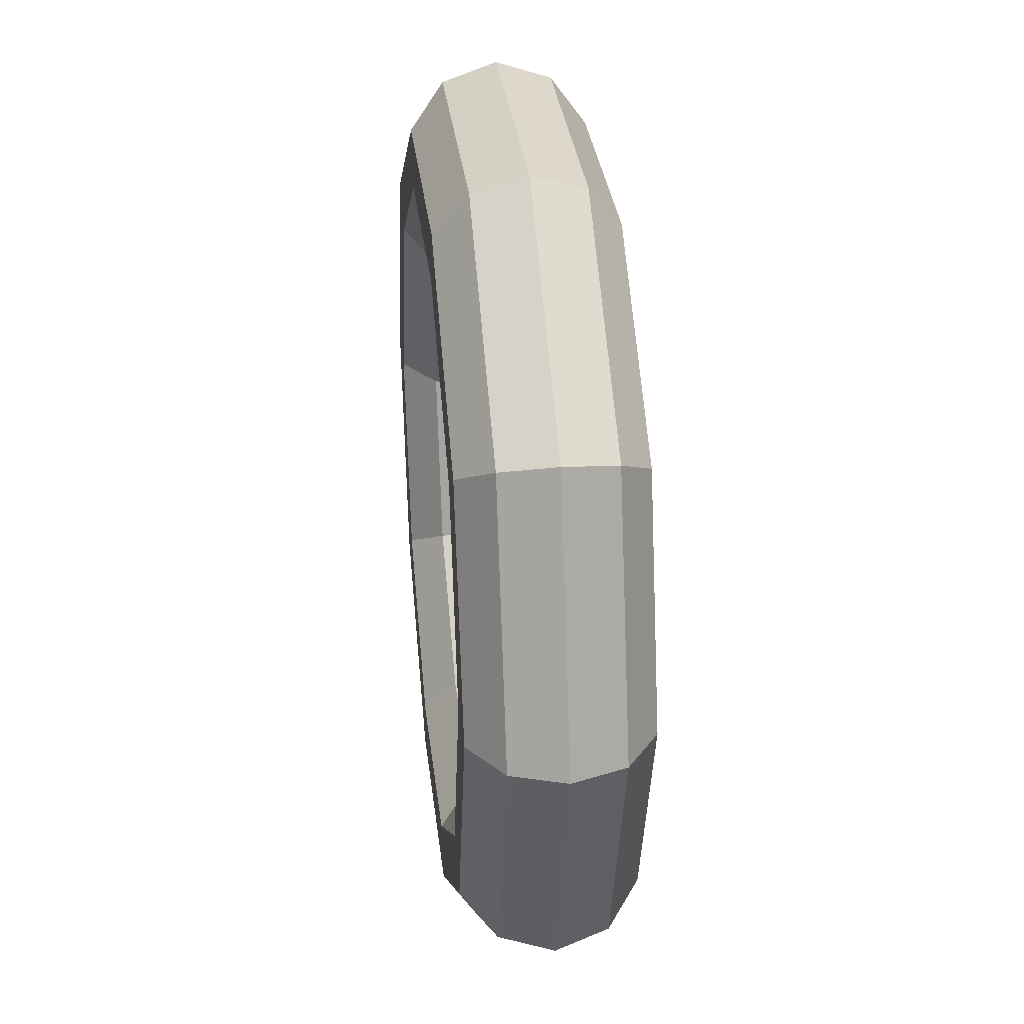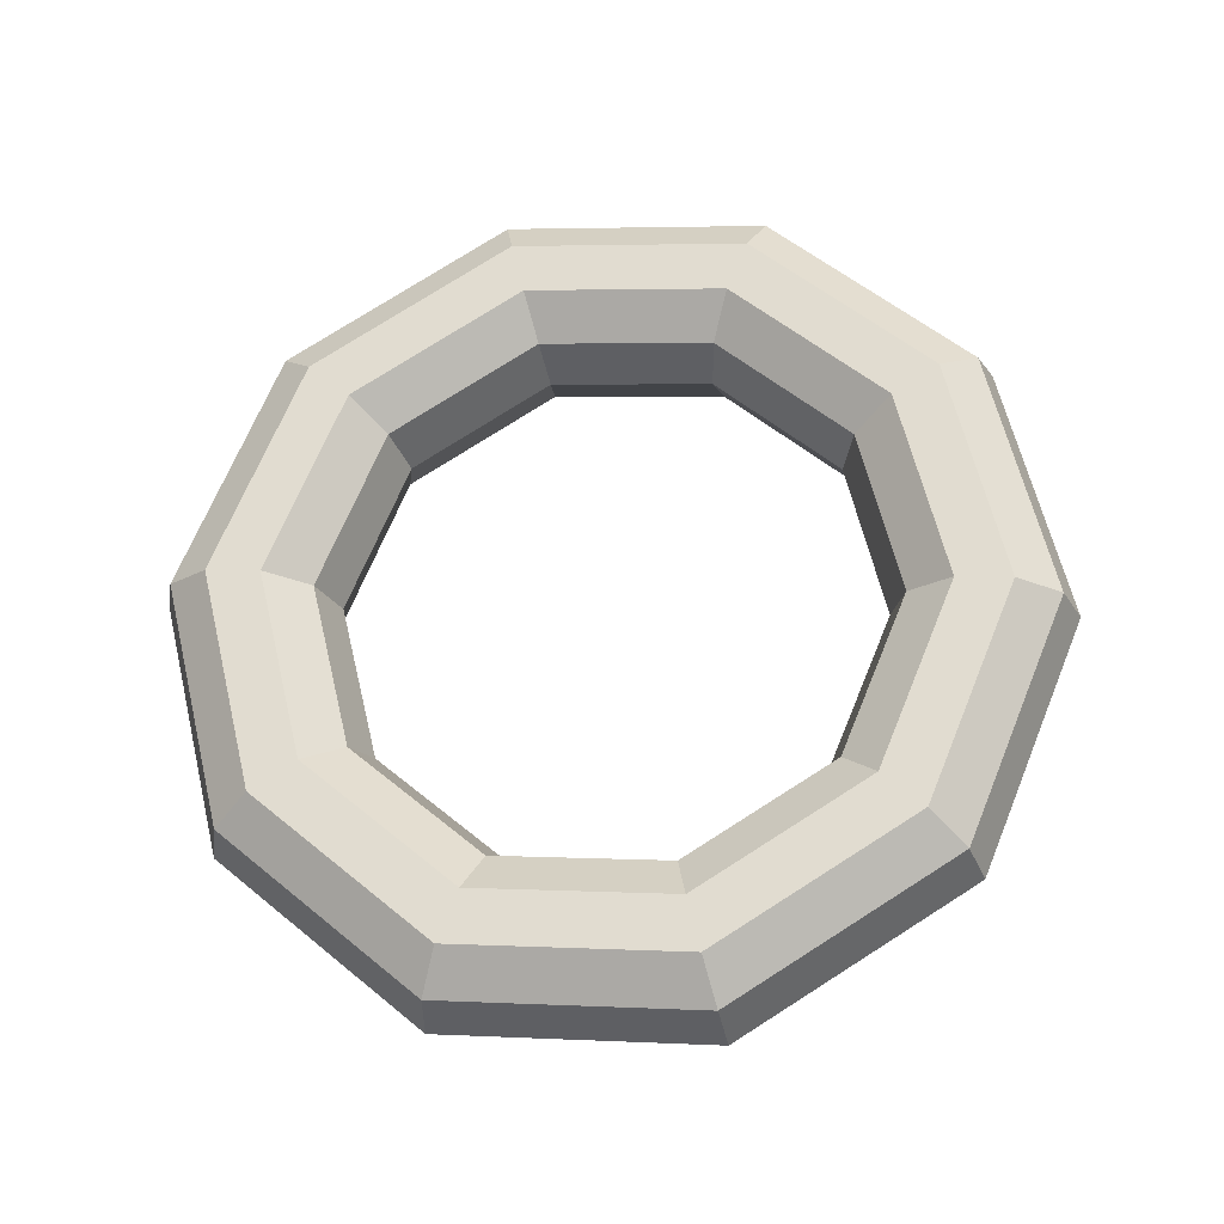
<metadata>
{"format":"obj","ext":"obj","renderer":"f3d","projection":"perspective","resolution":1024,"background":"white","views":[{"elev":31.4,"azim":75.7,"up":"+Y"},{"elev":65.0,"azim":4.4,"up":"+Z"}]}
</metadata>
<code>
v 0.2347 0.7292 0.03252
v 0.6144 0.4506 0.08514
v 0.229 0.7756 0.1834
v 0.229 0.7756 0.1834
v 0.6144 0.4506 0.08514
v 0.6329 0.4793 0.2393
v -0.2347 0.7292 -0.03252
v 0.2347 0.7292 0.03252
v -0.2702 0.7756 0.1142
v -0.2702 0.7756 0.1142
v 0.2347 0.7292 0.03252
v 0.229 0.7756 0.1834
v -0.6144 0.4506 -0.08514
v -0.2347 0.7292 -0.03252
v -0.6741 0.4793 0.05824
v -0.6741 0.4793 0.05824
v -0.2347 0.7292 -0.03252
v -0.2702 0.7756 0.1142
v -0.7594 0 -0.1052
v -0.6144 0.4506 -0.08514
v -0.8284 0 0.03686
v -0.8284 0 0.03686
v -0.6144 0.4506 -0.08514
v -0.6741 0.4793 0.05824
v -0.6144 -0.4506 -0.08514
v -0.7594 0 -0.1052
v -0.6741 -0.4793 0.05824
v -0.6741 -0.4793 0.05824
v -0.7594 0 -0.1052
v -0.8284 0 0.03686
v -0.2347 -0.7292 -0.03252
v -0.6144 -0.4506 -0.08514
v -0.2702 -0.7756 0.1142
v -0.2702 -0.7756 0.1142
v -0.6144 -0.4506 -0.08514
v -0.6741 -0.4793 0.05824
v 0.2347 -0.7292 0.03252
v -0.2347 -0.7292 -0.03252
v 0.229 -0.7756 0.1834
v 0.229 -0.7756 0.1834
v -0.2347 -0.7292 -0.03252
v -0.2702 -0.7756 0.1142
v 0.6144 -0.4506 0.08514
v 0.2347 -0.7292 0.03252
v 0.6329 -0.4793 0.2393
v 0.6329 -0.4793 0.2393
v 0.2347 -0.7292 0.03252
v 0.229 -0.7756 0.1834
v 0.7594 0 0.1052
v 0.6144 -0.4506 0.08514
v 0.7871 0 0.2607
v 0.7871 0 0.2607
v 0.6144 -0.4506 0.08514
v 0.6329 -0.4793 0.2393
v 0.6144 0.4506 0.08514
v 0.7594 0 0.1052
v 0.6329 0.4793 0.2393
v 0.6329 0.4793 0.2393
v 0.7594 0 0.1052
v 0.7871 0 0.2607
v 0.229 0.7756 0.1834
v 0.6329 0.4793 0.2393
v 0.2554 0.8971 0.2808
v 0.2554 0.8971 0.2808
v 0.6329 0.4793 0.2393
v 0.7225 0.5544 0.3455
v -0.2702 0.7756 0.1142
v 0.229 0.7756 0.1834
v -0.3221 0.8971 0.2007
v -0.3221 0.8971 0.2007
v 0.229 0.7756 0.1834
v 0.2554 0.8971 0.2808
v -0.6741 0.4793 0.05824
v -0.2702 0.7756 0.1142
v -0.7893 0.5544 0.136
v -0.7893 0.5544 0.136
v -0.2702 0.7756 0.1142
v -0.3221 0.8971 0.2007
v -0.8284 0 0.03686
v -0.6741 0.4793 0.05824
v -0.9677 0 0.1113
v -0.9677 0 0.1113
v -0.6741 0.4793 0.05824
v -0.7893 0.5544 0.136
v -0.6741 -0.4793 0.05824
v -0.8284 0 0.03686
v -0.7893 -0.5544 0.136
v -0.7893 -0.5544 0.136
v -0.8284 0 0.03686
v -0.9677 0 0.1113
v -0.2702 -0.7756 0.1142
v -0.6741 -0.4793 0.05824
v -0.3221 -0.8971 0.2007
v -0.3221 -0.8971 0.2007
v -0.6741 -0.4793 0.05824
v -0.7893 -0.5544 0.136
v 0.229 -0.7756 0.1834
v -0.2702 -0.7756 0.1142
v 0.2554 -0.8971 0.2808
v 0.2554 -0.8971 0.2808
v -0.2702 -0.7756 0.1142
v -0.3221 -0.8971 0.2007
v 0.6329 -0.4793 0.2393
v 0.229 -0.7756 0.1834
v 0.7225 -0.5544 0.3455
v 0.7225 -0.5544 0.3455
v 0.229 -0.7756 0.1834
v 0.2554 -0.8971 0.2808
v 0.7871 0 0.2607
v 0.6329 -0.4793 0.2393
v 0.901 0 0.3702
v 0.901 0 0.3702
v 0.6329 -0.4793 0.2393
v 0.7225 -0.5544 0.3455
v 0.6329 0.4793 0.2393
v 0.7871 0 0.2607
v 0.7225 0.5544 0.3455
v 0.7225 0.5544 0.3455
v 0.7871 0 0.2607
v 0.901 0 0.3702
v 0.2554 0.8971 0.2808
v 0.7225 0.5544 0.3455
v 0.3037 1.047 0.2875
v 0.3037 1.047 0.2875
v 0.7225 0.5544 0.3455
v 0.8491 0.6473 0.363
v -0.3221 0.8971 0.2007
v 0.2554 0.8971 0.2808
v -0.3704 1.047 0.194
v -0.3704 1.047 0.194
v 0.2554 0.8971 0.2808
v 0.3037 1.047 0.2875
v -0.7893 0.5544 0.136
v -0.3221 0.8971 0.2007
v -0.9158 0.6473 0.1185
v -0.9158 0.6473 0.1185
v -0.3221 0.8971 0.2007
v -0.3704 1.047 0.194
v -0.9677 0 0.1113
v -0.7893 0.5544 0.136
v -1.124 0 0.0896
v -1.124 0 0.0896
v -0.7893 0.5544 0.136
v -0.9158 0.6473 0.1185
v -0.7893 -0.5544 0.136
v -0.9677 0 0.1113
v -0.9158 -0.6473 0.1185
v -0.9158 -0.6473 0.1185
v -0.9677 0 0.1113
v -1.124 0 0.0896
v -0.3221 -0.8971 0.2007
v -0.7893 -0.5544 0.136
v -0.3704 -1.047 0.194
v -0.3704 -1.047 0.194
v -0.7893 -0.5544 0.136
v -0.9158 -0.6473 0.1185
v 0.2554 -0.8971 0.2808
v -0.3221 -0.8971 0.2007
v 0.3037 -1.047 0.2875
v 0.3037 -1.047 0.2875
v -0.3221 -0.8971 0.2007
v -0.3704 -1.047 0.194
v 0.7225 -0.5544 0.3455
v 0.2554 -0.8971 0.2808
v 0.8491 -0.6473 0.363
v 0.8491 -0.6473 0.363
v 0.2554 -0.8971 0.2808
v 0.3037 -1.047 0.2875
v 0.901 0 0.3702
v 0.7225 -0.5544 0.3455
v 1.057 0 0.3919
v 1.057 0 0.3919
v 0.7225 -0.5544 0.3455
v 0.8491 -0.6473 0.363
v 0.7225 0.5544 0.3455
v 0.901 0 0.3702
v 0.8491 0.6473 0.363
v 0.8491 0.6473 0.363
v 0.901 0 0.3702
v 1.057 0 0.3919
v 0.3037 1.047 0.2875
v 0.8491 0.6473 0.363
v 0.3556 1.169 0.2009
v 0.3556 1.169 0.2009
v 0.8491 0.6473 0.363
v 0.9642 0.7224 0.2853
v -0.3704 1.047 0.194
v 0.3037 1.047 0.2875
v -0.3968 1.169 0.09666
v -0.3968 1.169 0.09666
v 0.3037 1.047 0.2875
v 0.3556 1.169 0.2009
v -0.9158 0.6473 0.1185
v -0.3704 1.047 0.194
v -1.005 0.7224 0.01232
v -1.005 0.7224 0.01232
v -0.3704 1.047 0.194
v -0.3968 1.169 0.09666
v -1.124 0 0.0896
v -0.9158 0.6473 0.1185
v -1.238 0 -0.0199
v -1.238 0 -0.0199
v -0.9158 0.6473 0.1185
v -1.005 0.7224 0.01232
v -0.9158 -0.6473 0.1185
v -1.124 0 0.0896
v -1.005 -0.7224 0.01232
v -1.005 -0.7224 0.01232
v -1.124 0 0.0896
v -1.238 0 -0.0199
v -0.3704 -1.047 0.194
v -0.9158 -0.6473 0.1185
v -0.3968 -1.169 0.09666
v -0.3968 -1.169 0.09666
v -0.9158 -0.6473 0.1185
v -1.005 -0.7224 0.01232
v 0.3037 -1.047 0.2875
v -0.3704 -1.047 0.194
v 0.3556 -1.169 0.2009
v 0.3556 -1.169 0.2009
v -0.3704 -1.047 0.194
v -0.3968 -1.169 0.09666
v 0.8491 -0.6473 0.363
v 0.3037 -1.047 0.2875
v 0.9642 -0.7224 0.2853
v 0.9642 -0.7224 0.2853
v 0.3037 -1.047 0.2875
v 0.3556 -1.169 0.2009
v 1.057 0 0.3919
v 0.8491 -0.6473 0.363
v 1.197 0 0.3175
v 1.197 0 0.3175
v 0.8491 -0.6473 0.363
v 0.9642 -0.7224 0.2853
v 0.8491 0.6473 0.363
v 1.057 0 0.3919
v 0.9642 0.7224 0.2853
v 0.9642 0.7224 0.2853
v 1.057 0 0.3919
v 1.197 0 0.3175
v 0.3556 1.169 0.2009
v 0.9642 0.7224 0.2853
v 0.3911 1.215 0.0542
v 0.3911 1.215 0.0542
v 0.9642 0.7224 0.2853
v 1.024 0.7511 0.1419
v -0.3968 1.169 0.09666
v 0.3556 1.169 0.2009
v -0.3911 1.215 -0.0542
v -0.3911 1.215 -0.0542
v 0.3556 1.169 0.2009
v 0.3911 1.215 0.0542
v -1.005 0.7224 0.01232
v -0.3968 1.169 0.09666
v -1.024 0.7511 -0.1419
v -1.024 0.7511 -0.1419
v -0.3968 1.169 0.09666
v -0.3911 1.215 -0.0542
v -1.238 0 -0.0199
v -1.005 0.7224 0.01232
v -1.266 0 -0.1754
v -1.266 0 -0.1754
v -1.005 0.7224 0.01232
v -1.024 0.7511 -0.1419
v -1.005 -0.7224 0.01232
v -1.238 0 -0.0199
v -1.024 -0.7511 -0.1419
v -1.024 -0.7511 -0.1419
v -1.238 0 -0.0199
v -1.266 0 -0.1754
v -0.3968 -1.169 0.09666
v -1.005 -0.7224 0.01232
v -0.3911 -1.215 -0.0542
v -0.3911 -1.215 -0.0542
v -1.005 -0.7224 0.01232
v -1.024 -0.7511 -0.1419
v 0.3556 -1.169 0.2009
v -0.3968 -1.169 0.09666
v 0.3911 -1.215 0.0542
v 0.3911 -1.215 0.0542
v -0.3968 -1.169 0.09666
v -0.3911 -1.215 -0.0542
v 0.9642 -0.7224 0.2853
v 0.3556 -1.169 0.2009
v 1.024 -0.7511 0.1419
v 1.024 -0.7511 0.1419
v 0.3556 -1.169 0.2009
v 0.3911 -1.215 0.0542
v 1.197 0 0.3175
v 0.9642 -0.7224 0.2853
v 1.266 0 0.1754
v 1.266 0 0.1754
v 0.9642 -0.7224 0.2853
v 1.024 -0.7511 0.1419
v 0.9642 0.7224 0.2853
v 1.197 0 0.3175
v 1.024 0.7511 0.1419
v 1.024 0.7511 0.1419
v 1.197 0 0.3175
v 1.266 0 0.1754
v 0.3911 1.215 0.0542
v 1.024 0.7511 0.1419
v 0.3968 1.169 -0.09666
v 0.3968 1.169 -0.09666
v 1.024 0.7511 0.1419
v 1.005 0.7224 -0.01232
v -0.3911 1.215 -0.0542
v 0.3911 1.215 0.0542
v -0.3556 1.169 -0.2009
v -0.3556 1.169 -0.2009
v 0.3911 1.215 0.0542
v 0.3968 1.169 -0.09666
v -1.024 0.7511 -0.1419
v -0.3911 1.215 -0.0542
v -0.9642 0.7224 -0.2853
v -0.9642 0.7224 -0.2853
v -0.3911 1.215 -0.0542
v -0.3556 1.169 -0.2009
v -1.266 0 -0.1754
v -1.024 0.7511 -0.1419
v -1.197 0 -0.3175
v -1.197 0 -0.3175
v -1.024 0.7511 -0.1419
v -0.9642 0.7224 -0.2853
v -1.024 -0.7511 -0.1419
v -1.266 0 -0.1754
v -0.9642 -0.7224 -0.2853
v -0.9642 -0.7224 -0.2853
v -1.266 0 -0.1754
v -1.197 0 -0.3175
v -0.3911 -1.215 -0.0542
v -1.024 -0.7511 -0.1419
v -0.3556 -1.169 -0.2009
v -0.3556 -1.169 -0.2009
v -1.024 -0.7511 -0.1419
v -0.9642 -0.7224 -0.2853
v 0.3911 -1.215 0.0542
v -0.3911 -1.215 -0.0542
v 0.3968 -1.169 -0.09666
v 0.3968 -1.169 -0.09666
v -0.3911 -1.215 -0.0542
v -0.3556 -1.169 -0.2009
v 1.024 -0.7511 0.1419
v 0.3911 -1.215 0.0542
v 1.005 -0.7224 -0.01232
v 1.005 -0.7224 -0.01232
v 0.3911 -1.215 0.0542
v 0.3968 -1.169 -0.09666
v 1.266 0 0.1754
v 1.024 -0.7511 0.1419
v 1.238 0 0.0199
v 1.238 0 0.0199
v 1.024 -0.7511 0.1419
v 1.005 -0.7224 -0.01232
v 1.024 0.7511 0.1419
v 1.266 0 0.1754
v 1.005 0.7224 -0.01232
v 1.005 0.7224 -0.01232
v 1.266 0 0.1754
v 1.238 0 0.0199
v 0.3968 1.169 -0.09666
v 1.005 0.7224 -0.01232
v 0.3704 1.047 -0.194
v 0.3704 1.047 -0.194
v 1.005 0.7224 -0.01232
v 0.9158 0.6473 -0.1185
v -0.3556 1.169 -0.2009
v 0.3968 1.169 -0.09666
v -0.3037 1.047 -0.2875
v -0.3037 1.047 -0.2875
v 0.3968 1.169 -0.09666
v 0.3704 1.047 -0.194
v -0.9642 0.7224 -0.2853
v -0.3556 1.169 -0.2009
v -0.8491 0.6473 -0.363
v -0.8491 0.6473 -0.363
v -0.3556 1.169 -0.2009
v -0.3037 1.047 -0.2875
v -1.197 0 -0.3175
v -0.9642 0.7224 -0.2853
v -1.057 0 -0.3919
v -1.057 0 -0.3919
v -0.9642 0.7224 -0.2853
v -0.8491 0.6473 -0.363
v -0.9642 -0.7224 -0.2853
v -1.197 0 -0.3175
v -0.8491 -0.6473 -0.363
v -0.8491 -0.6473 -0.363
v -1.197 0 -0.3175
v -1.057 0 -0.3919
v -0.3556 -1.169 -0.2009
v -0.9642 -0.7224 -0.2853
v -0.3037 -1.047 -0.2875
v -0.3037 -1.047 -0.2875
v -0.9642 -0.7224 -0.2853
v -0.8491 -0.6473 -0.363
v 0.3968 -1.169 -0.09666
v -0.3556 -1.169 -0.2009
v 0.3704 -1.047 -0.194
v 0.3704 -1.047 -0.194
v -0.3556 -1.169 -0.2009
v -0.3037 -1.047 -0.2875
v 1.005 -0.7224 -0.01232
v 0.3968 -1.169 -0.09666
v 0.9158 -0.6473 -0.1185
v 0.9158 -0.6473 -0.1185
v 0.3968 -1.169 -0.09666
v 0.3704 -1.047 -0.194
v 1.238 0 0.0199
v 1.005 -0.7224 -0.01232
v 1.124 0 -0.0896
v 1.124 0 -0.0896
v 1.005 -0.7224 -0.01232
v 0.9158 -0.6473 -0.1185
v 1.005 0.7224 -0.01232
v 1.238 0 0.0199
v 0.9158 0.6473 -0.1185
v 0.9158 0.6473 -0.1185
v 1.238 0 0.0199
v 1.124 0 -0.0896
v 0.3704 1.047 -0.194
v 0.9158 0.6473 -0.1185
v 0.3221 0.8971 -0.2007
v 0.3221 0.8971 -0.2007
v 0.9158 0.6473 -0.1185
v 0.7893 0.5544 -0.136
v -0.3037 1.047 -0.2875
v 0.3704 1.047 -0.194
v -0.2554 0.8971 -0.2808
v -0.2554 0.8971 -0.2808
v 0.3704 1.047 -0.194
v 0.3221 0.8971 -0.2007
v -0.8491 0.6473 -0.363
v -0.3037 1.047 -0.2875
v -0.7225 0.5544 -0.3455
v -0.7225 0.5544 -0.3455
v -0.3037 1.047 -0.2875
v -0.2554 0.8971 -0.2808
v -1.057 0 -0.3919
v -0.8491 0.6473 -0.363
v -0.901 0 -0.3702
v -0.901 0 -0.3702
v -0.8491 0.6473 -0.363
v -0.7225 0.5544 -0.3455
v -0.8491 -0.6473 -0.363
v -1.057 0 -0.3919
v -0.7225 -0.5544 -0.3455
v -0.7225 -0.5544 -0.3455
v -1.057 0 -0.3919
v -0.901 0 -0.3702
v -0.3037 -1.047 -0.2875
v -0.8491 -0.6473 -0.363
v -0.2554 -0.8971 -0.2808
v -0.2554 -0.8971 -0.2808
v -0.8491 -0.6473 -0.363
v -0.7225 -0.5544 -0.3455
v 0.3704 -1.047 -0.194
v -0.3037 -1.047 -0.2875
v 0.3221 -0.8971 -0.2007
v 0.3221 -0.8971 -0.2007
v -0.3037 -1.047 -0.2875
v -0.2554 -0.8971 -0.2808
v 0.9158 -0.6473 -0.1185
v 0.3704 -1.047 -0.194
v 0.7893 -0.5544 -0.136
v 0.7893 -0.5544 -0.136
v 0.3704 -1.047 -0.194
v 0.3221 -0.8971 -0.2007
v 1.124 0 -0.0896
v 0.9158 -0.6473 -0.1185
v 0.9677 0 -0.1113
v 0.9677 0 -0.1113
v 0.9158 -0.6473 -0.1185
v 0.7893 -0.5544 -0.136
v 0.9158 0.6473 -0.1185
v 1.124 0 -0.0896
v 0.7893 0.5544 -0.136
v 0.7893 0.5544 -0.136
v 1.124 0 -0.0896
v 0.9677 0 -0.1113
v 0.3221 0.8971 -0.2007
v 0.7893 0.5544 -0.136
v 0.2702 0.7756 -0.1142
v 0.2702 0.7756 -0.1142
v 0.7893 0.5544 -0.136
v 0.6741 0.4793 -0.05824
v -0.2554 0.8971 -0.2808
v 0.3221 0.8971 -0.2007
v -0.229 0.7756 -0.1834
v -0.229 0.7756 -0.1834
v 0.3221 0.8971 -0.2007
v 0.2702 0.7756 -0.1142
v -0.7225 0.5544 -0.3455
v -0.2554 0.8971 -0.2808
v -0.6329 0.4793 -0.2393
v -0.6329 0.4793 -0.2393
v -0.2554 0.8971 -0.2808
v -0.229 0.7756 -0.1834
v -0.901 0 -0.3702
v -0.7225 0.5544 -0.3455
v -0.7871 0 -0.2607
v -0.7871 0 -0.2607
v -0.7225 0.5544 -0.3455
v -0.6329 0.4793 -0.2393
v -0.7225 -0.5544 -0.3455
v -0.901 0 -0.3702
v -0.6329 -0.4793 -0.2393
v -0.6329 -0.4793 -0.2393
v -0.901 0 -0.3702
v -0.7871 0 -0.2607
v -0.2554 -0.8971 -0.2808
v -0.7225 -0.5544 -0.3455
v -0.229 -0.7756 -0.1834
v -0.229 -0.7756 -0.1834
v -0.7225 -0.5544 -0.3455
v -0.6329 -0.4793 -0.2393
v 0.3221 -0.8971 -0.2007
v -0.2554 -0.8971 -0.2808
v 0.2702 -0.7756 -0.1142
v 0.2702 -0.7756 -0.1142
v -0.2554 -0.8971 -0.2808
v -0.229 -0.7756 -0.1834
v 0.7893 -0.5544 -0.136
v 0.3221 -0.8971 -0.2007
v 0.6741 -0.4793 -0.05824
v 0.6741 -0.4793 -0.05824
v 0.3221 -0.8971 -0.2007
v 0.2702 -0.7756 -0.1142
v 0.9677 0 -0.1113
v 0.7893 -0.5544 -0.136
v 0.8284 0 -0.03686
v 0.8284 0 -0.03686
v 0.7893 -0.5544 -0.136
v 0.6741 -0.4793 -0.05824
v 0.7893 0.5544 -0.136
v 0.9677 0 -0.1113
v 0.6741 0.4793 -0.05824
v 0.6741 0.4793 -0.05824
v 0.9677 0 -0.1113
v 0.8284 0 -0.03686
v 0.2702 0.7756 -0.1142
v 0.6741 0.4793 -0.05824
v 0.2347 0.7292 0.03252
v 0.2347 0.7292 0.03252
v 0.6741 0.4793 -0.05824
v 0.6144 0.4506 0.08514
v -0.229 0.7756 -0.1834
v 0.2702 0.7756 -0.1142
v -0.2347 0.7292 -0.03252
v -0.2347 0.7292 -0.03252
v 0.2702 0.7756 -0.1142
v 0.2347 0.7292 0.03252
v -0.6329 0.4793 -0.2393
v -0.229 0.7756 -0.1834
v -0.6144 0.4506 -0.08514
v -0.6144 0.4506 -0.08514
v -0.229 0.7756 -0.1834
v -0.2347 0.7292 -0.03252
v -0.7871 0 -0.2607
v -0.6329 0.4793 -0.2393
v -0.7594 0 -0.1052
v -0.7594 0 -0.1052
v -0.6329 0.4793 -0.2393
v -0.6144 0.4506 -0.08514
v -0.6329 -0.4793 -0.2393
v -0.7871 0 -0.2607
v -0.6144 -0.4506 -0.08514
v -0.6144 -0.4506 -0.08514
v -0.7871 0 -0.2607
v -0.7594 0 -0.1052
v -0.229 -0.7756 -0.1834
v -0.6329 -0.4793 -0.2393
v -0.2347 -0.7292 -0.03252
v -0.2347 -0.7292 -0.03252
v -0.6329 -0.4793 -0.2393
v -0.6144 -0.4506 -0.08514
v 0.2702 -0.7756 -0.1142
v -0.229 -0.7756 -0.1834
v 0.2347 -0.7292 0.03252
v 0.2347 -0.7292 0.03252
v -0.229 -0.7756 -0.1834
v -0.2347 -0.7292 -0.03252
v 0.6741 -0.4793 -0.05824
v 0.2702 -0.7756 -0.1142
v 0.6144 -0.4506 0.08514
v 0.6144 -0.4506 0.08514
v 0.2702 -0.7756 -0.1142
v 0.2347 -0.7292 0.03252
v 0.8284 0 -0.03686
v 0.6741 -0.4793 -0.05824
v 0.7594 0 0.1052
v 0.7594 0 0.1052
v 0.6741 -0.4793 -0.05824
v 0.6144 -0.4506 0.08514
v 0.6741 0.4793 -0.05824
v 0.8284 0 -0.03686
v 0.6144 0.4506 0.08514
v 0.6144 0.4506 0.08514
v 0.8284 0 -0.03686
v 0.7594 0 0.1052
f 1 2 3
f 4 5 6
f 7 8 9
f 10 11 12
f 13 14 15
f 16 17 18
f 19 20 21
f 22 23 24
f 25 26 27
f 28 29 30
f 31 32 33
f 34 35 36
f 37 38 39
f 40 41 42
f 43 44 45
f 46 47 48
f 49 50 51
f 52 53 54
f 55 56 57
f 58 59 60
f 61 62 63
f 64 65 66
f 67 68 69
f 70 71 72
f 73 74 75
f 76 77 78
f 79 80 81
f 82 83 84
f 85 86 87
f 88 89 90
f 91 92 93
f 94 95 96
f 97 98 99
f 100 101 102
f 103 104 105
f 106 107 108
f 109 110 111
f 112 113 114
f 115 116 117
f 118 119 120
f 121 122 123
f 124 125 126
f 127 128 129
f 130 131 132
f 133 134 135
f 136 137 138
f 139 140 141
f 142 143 144
f 145 146 147
f 148 149 150
f 151 152 153
f 154 155 156
f 157 158 159
f 160 161 162
f 163 164 165
f 166 167 168
f 169 170 171
f 172 173 174
f 175 176 177
f 178 179 180
f 181 182 183
f 184 185 186
f 187 188 189
f 190 191 192
f 193 194 195
f 196 197 198
f 199 200 201
f 202 203 204
f 205 206 207
f 208 209 210
f 211 212 213
f 214 215 216
f 217 218 219
f 220 221 222
f 223 224 225
f 226 227 228
f 229 230 231
f 232 233 234
f 235 236 237
f 238 239 240
f 241 242 243
f 244 245 246
f 247 248 249
f 250 251 252
f 253 254 255
f 256 257 258
f 259 260 261
f 262 263 264
f 265 266 267
f 268 269 270
f 271 272 273
f 274 275 276
f 277 278 279
f 280 281 282
f 283 284 285
f 286 287 288
f 289 290 291
f 292 293 294
f 295 296 297
f 298 299 300
f 301 302 303
f 304 305 306
f 307 308 309
f 310 311 312
f 313 314 315
f 316 317 318
f 319 320 321
f 322 323 324
f 325 326 327
f 328 329 330
f 331 332 333
f 334 335 336
f 337 338 339
f 340 341 342
f 343 344 345
f 346 347 348
f 349 350 351
f 352 353 354
f 355 356 357
f 358 359 360
f 361 362 363
f 364 365 366
f 367 368 369
f 370 371 372
f 373 374 375
f 376 377 378
f 379 380 381
f 382 383 384
f 385 386 387
f 388 389 390
f 391 392 393
f 394 395 396
f 397 398 399
f 400 401 402
f 403 404 405
f 406 407 408
f 409 410 411
f 412 413 414
f 415 416 417
f 418 419 420
f 421 422 423
f 424 425 426
f 427 428 429
f 430 431 432
f 433 434 435
f 436 437 438
f 439 440 441
f 442 443 444
f 445 446 447
f 448 449 450
f 451 452 453
f 454 455 456
f 457 458 459
f 460 461 462
f 463 464 465
f 466 467 468
f 469 470 471
f 472 473 474
f 475 476 477
f 478 479 480
f 481 482 483
f 484 485 486
f 487 488 489
f 490 491 492
f 493 494 495
f 496 497 498
f 499 500 501
f 502 503 504
f 505 506 507
f 508 509 510
f 511 512 513
f 514 515 516
f 517 518 519
f 520 521 522
f 523 524 525
f 526 527 528
f 529 530 531
f 532 533 534
f 535 536 537
f 538 539 540
f 541 542 543
f 544 545 546
f 547 548 549
f 550 551 552
f 553 554 555
f 556 557 558
f 559 560 561
f 562 563 564
f 565 566 567
f 568 569 570
f 571 572 573
f 574 575 576
f 577 578 579
f 580 581 582
f 583 584 585
f 586 587 588
f 589 590 591
f 592 593 594
f 595 596 597
f 598 599 600

</code>
